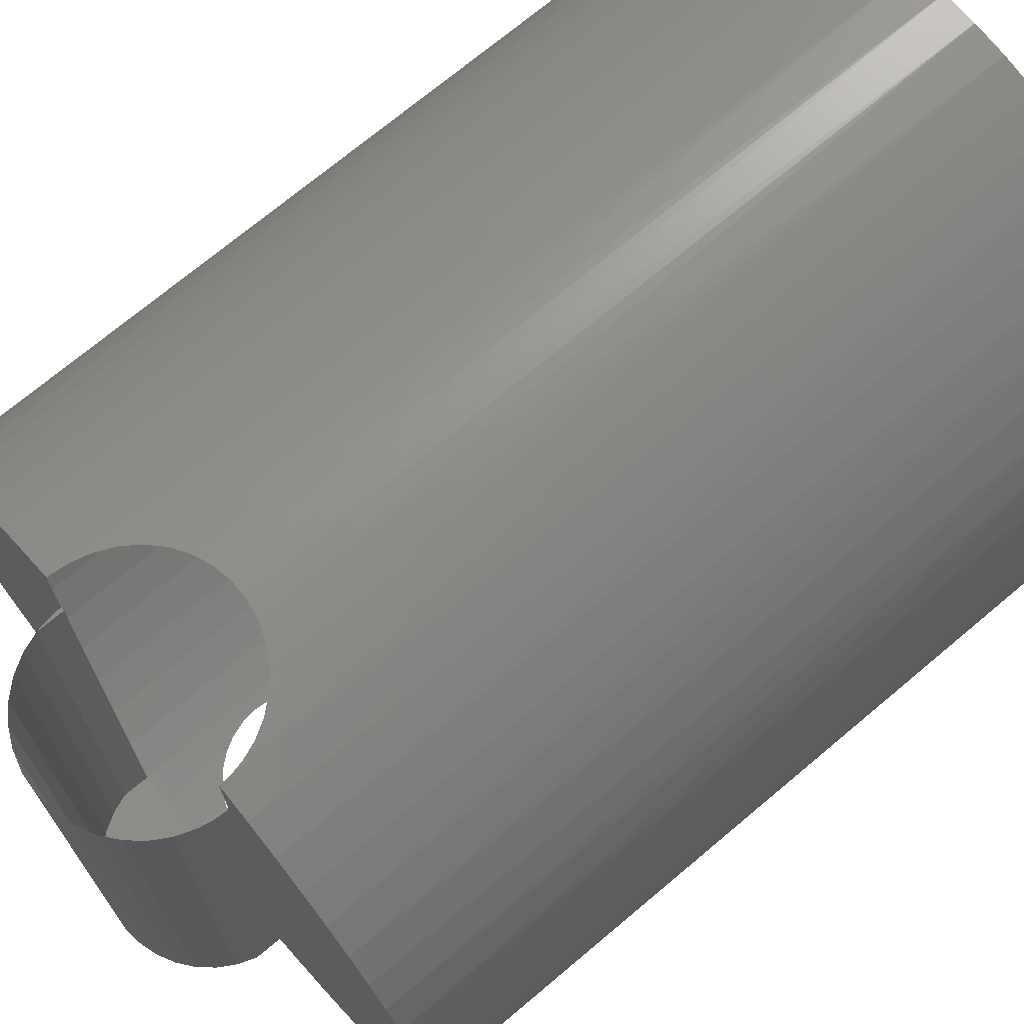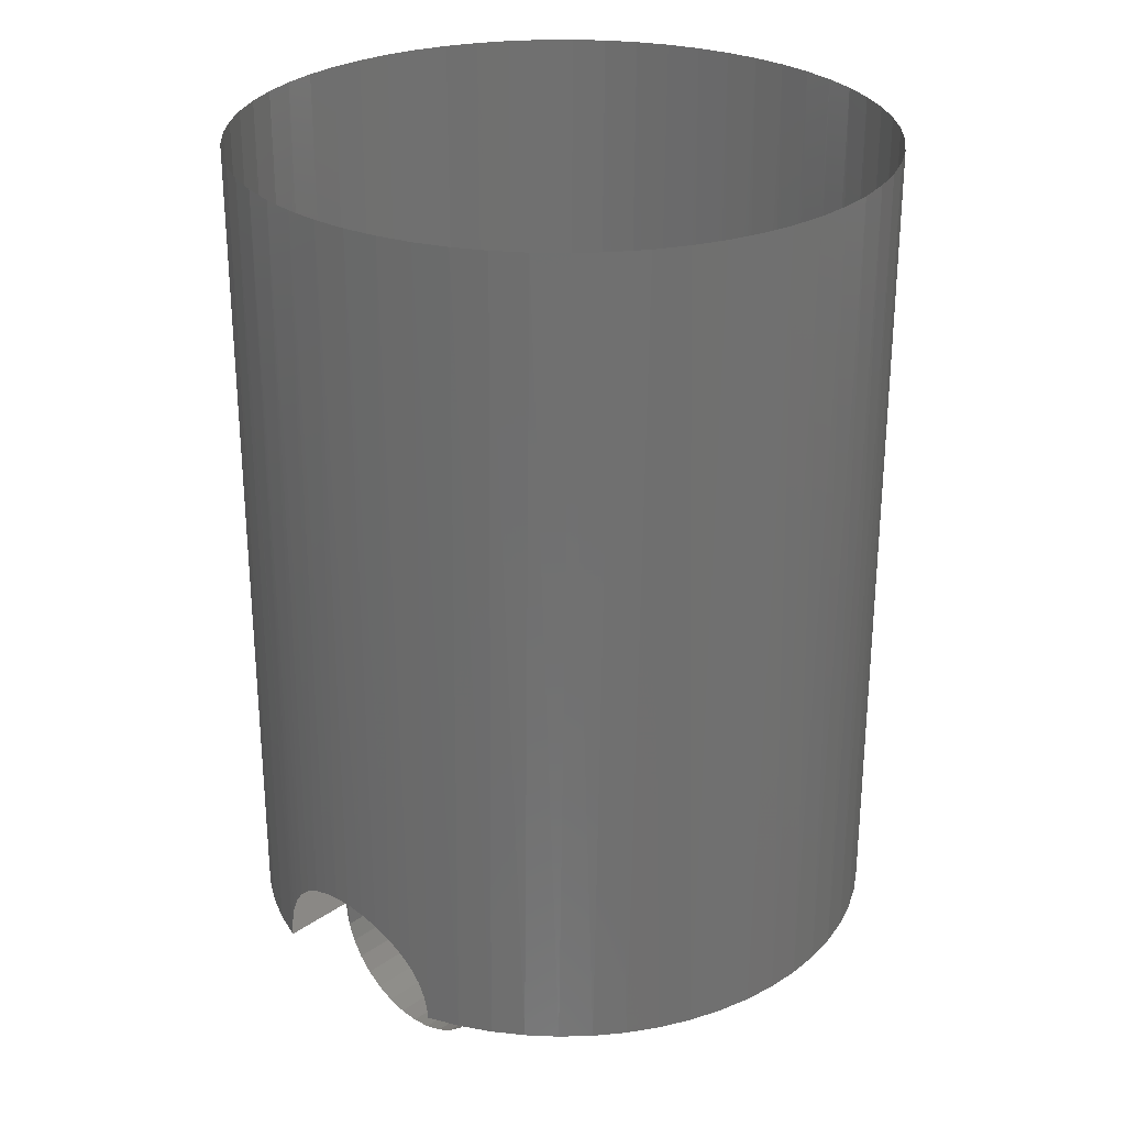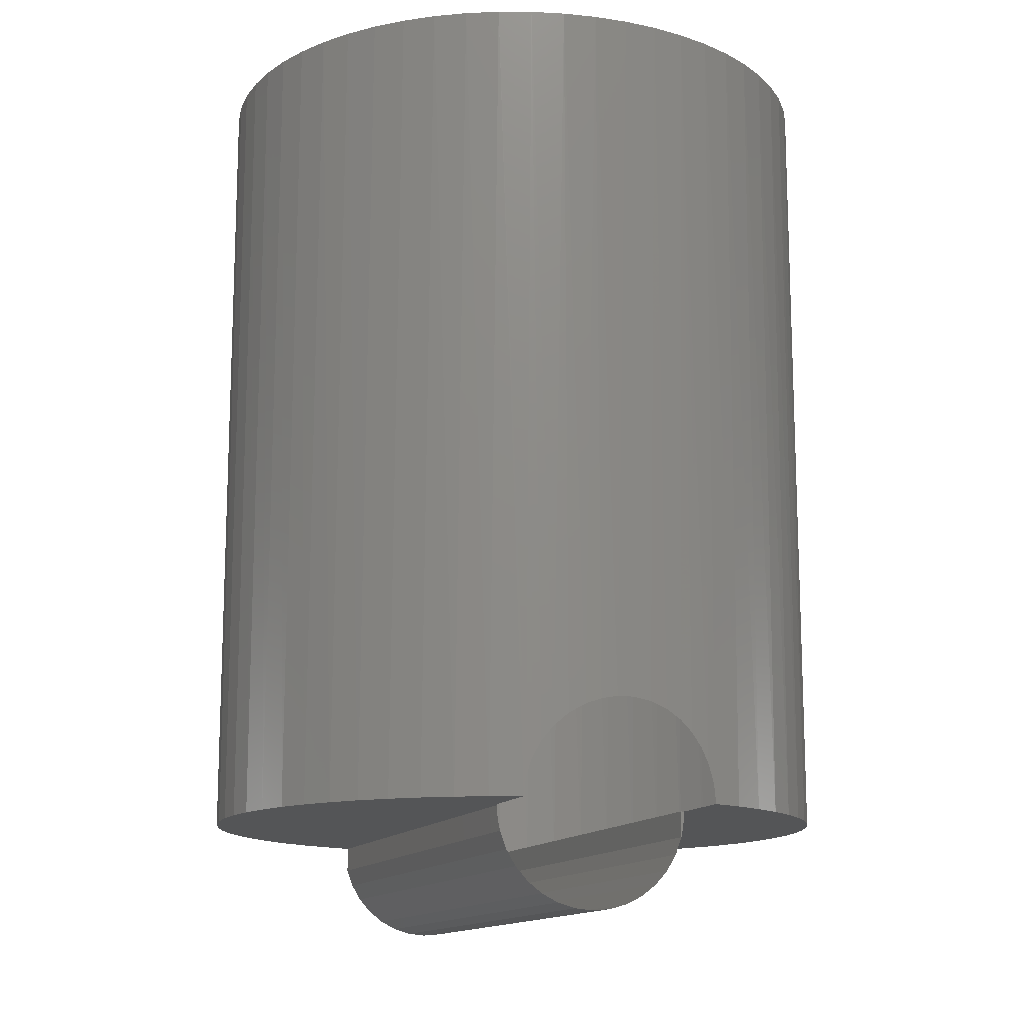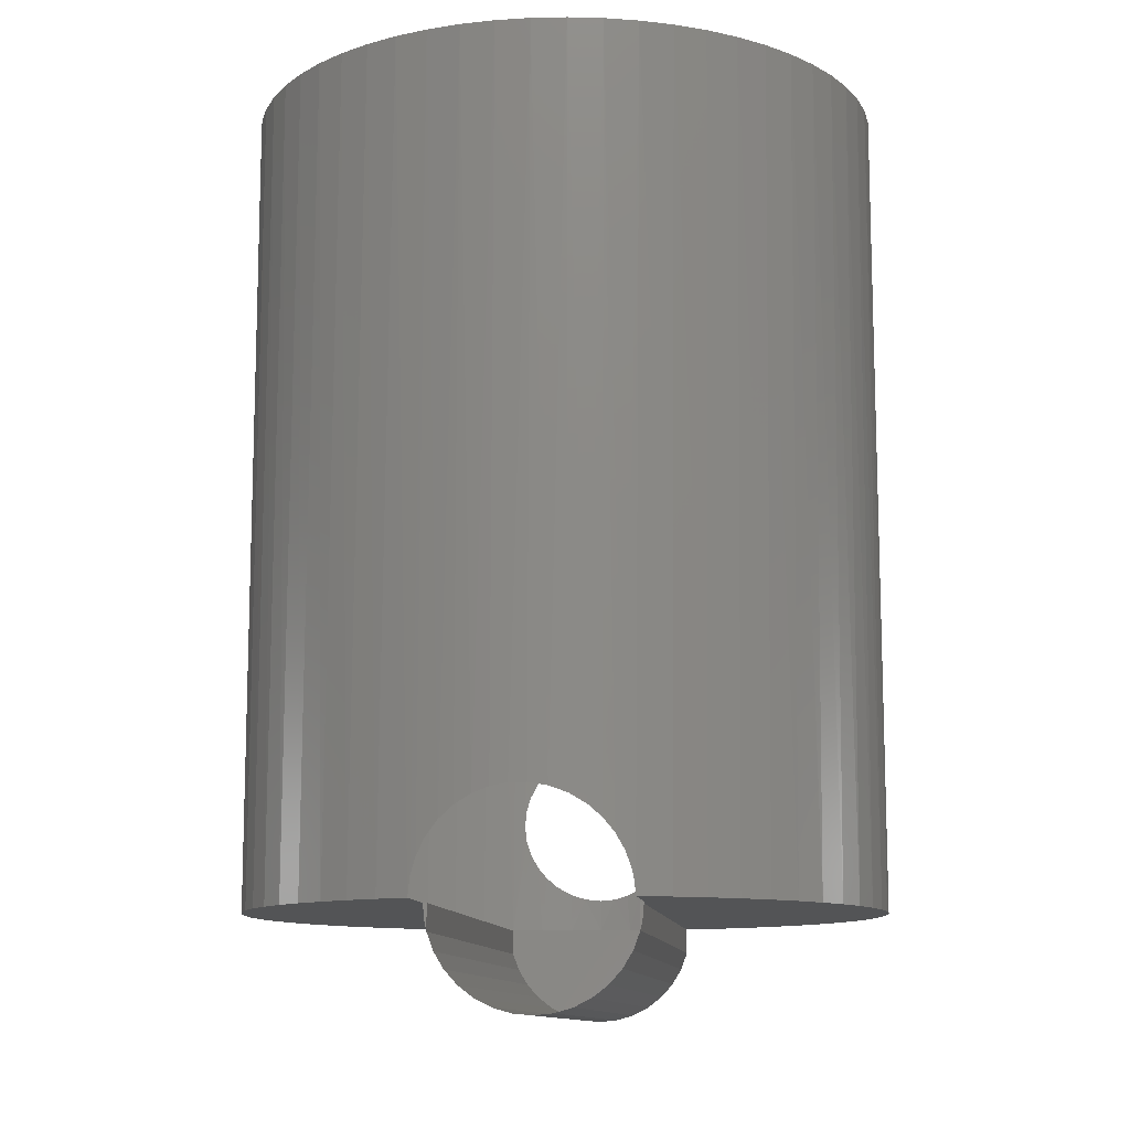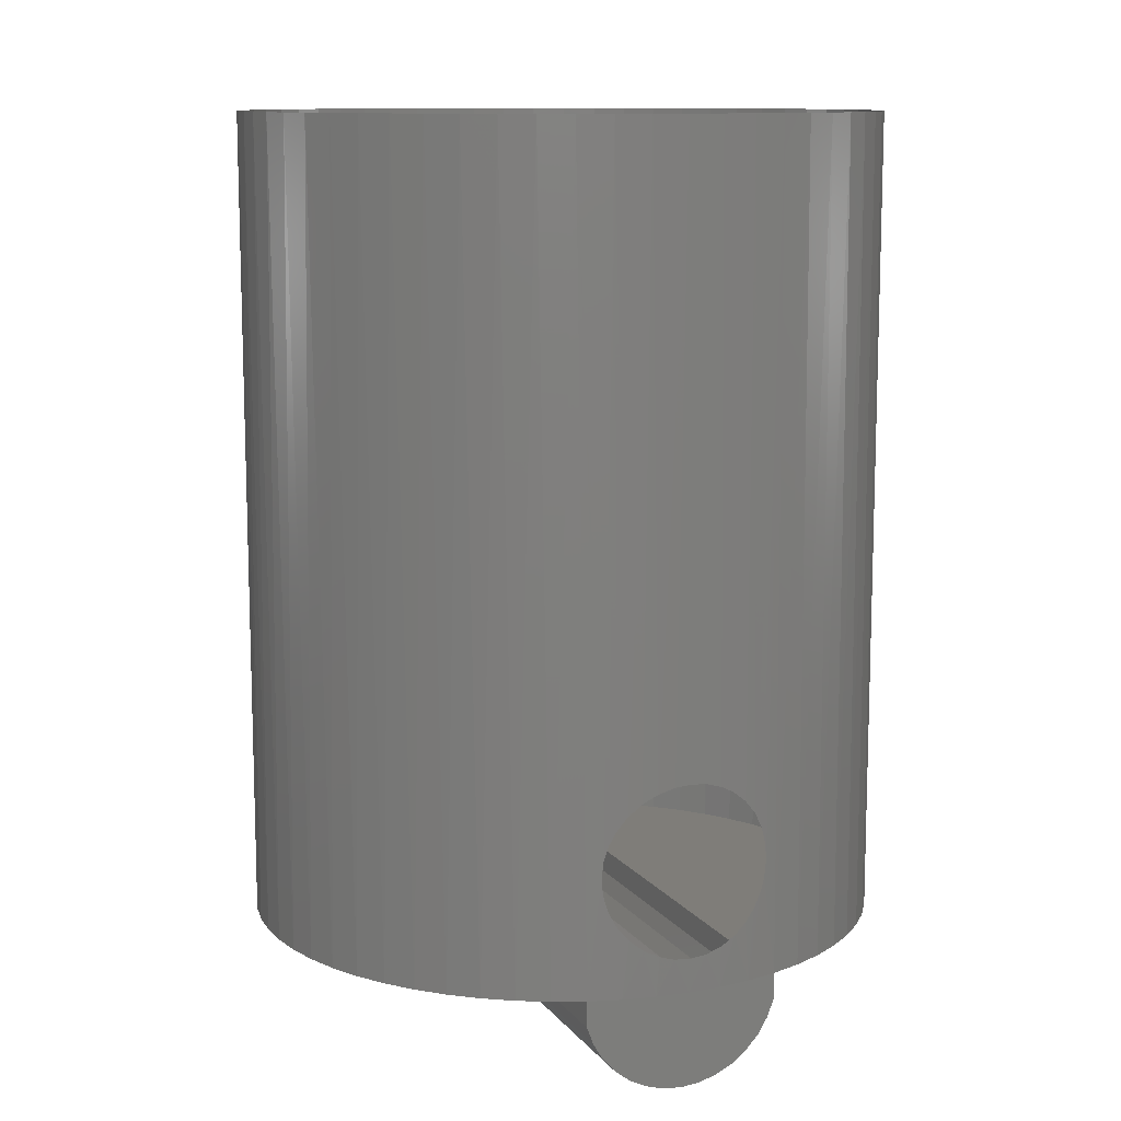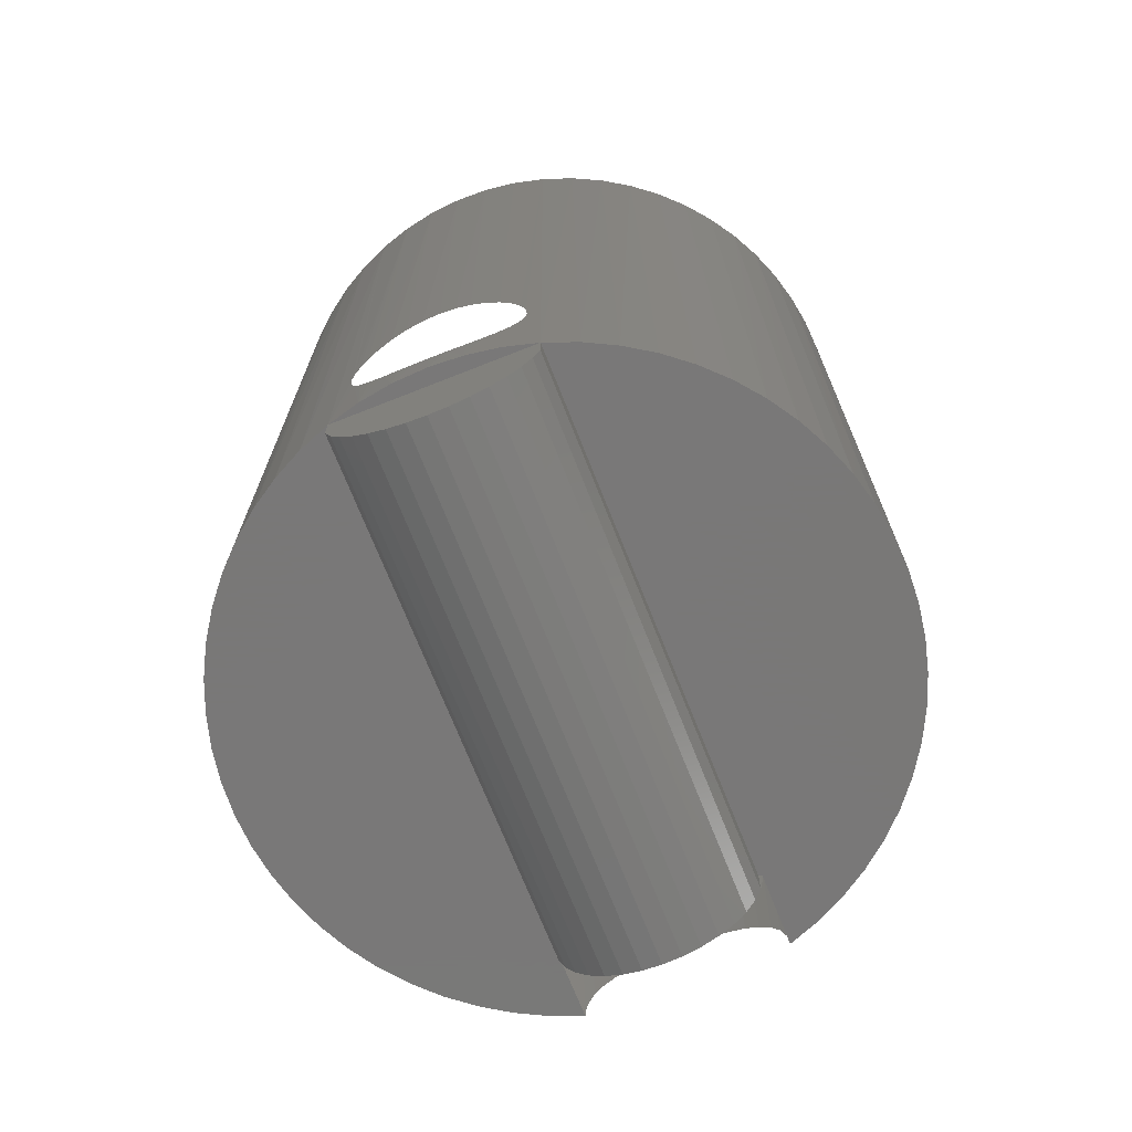
<metadata>
{"format":"stl","ext":"stl","renderer":"f3d","projection":"perspective","resolution":1024,"background":"white","views":[{"elev":71.4,"azim":-130.1,"up":"+Y"},{"elev":27.8,"azim":-136.9,"up":"+Z"},{"elev":-13.7,"azim":159.6,"up":"+Z"},{"elev":-11.3,"azim":-172.7,"up":"+Z"},{"elev":11.1,"azim":-22.2,"up":"+Z"},{"elev":-71.3,"azim":21.6,"up":"+Z"}]}
</metadata>
<code>
# stl→obj: 201 verts, 273 faces
v -0.1325 0.3 0.1325
v -0.4179 0.04154 0.1325
v -0.4113 0.08496 0.1325
v -0.4002 0.1274 0.1325
v -0.3847 0.1685 0.1325
v -0.365 0.2078 0.1325
v -0.3413 0.2448 0.1325
v -0.3139 0.2791 0.1325
v -0.283 0.3103 0.1325
v -0.2491 0.3382 0.1325
v -0.2124 0.3623 0.1325
v -0.1281 0.3 0.1325
v -0.1281 -0.4 0.1325
v -0.1691 -0.3844 0.1325
v -0.2084 -0.3647 0.1325
v -0.2453 -0.3409 0.1325
v -0.2796 -0.3134 0.1325
v -0.3108 -0.2825 0.1325
v -0.3386 -0.2485 0.1325
v -0.3627 -0.2118 0.1325
v -0.3828 -0.1728 0.1325
v -0.3988 -0.1319 0.1325
v -0.4104 -0.08951 0.1325
v -0.4175 -0.04617 0.1325
v -0.42 -0.002327 0.1325
v -0.1734 0.3825 0.1325
v -0.1325 0.3986 0.1325
v -0.1281 -0.4 0.0985
v -0.1195 -0.4 0.07524
v -0.1067 -0.4 0.05399
v -0.09025 -0.4 0.03549
v -0.0706 -0.4 0.02038
v -0.04849 -0.4 0.009191
v -0.02468 -0.4 0.002318
v -3.855e-16 -0.4 0
v 0.1281 -0.4 0.1325
v 0.02468 -0.4 0.002318
v 0.04849 -0.4 0.009191
v 0.0706 -0.4 0.02038
v 0.09025 -0.4 0.03549
v 0.1067 -0.4 0.05399
v 0.1195 -0.4 0.07524
v 0.1281 -0.4 0.0985
v -0.1281 0.3 0.0985
v 0.1281 0.3 0.1325
v 0.42 1.006e-17 0.1325
v 0.4177 -0.04405 0.1325
v 0.4108 -0.08762 0.1325
v 0.3993 -0.1302 0.1325
v 0.3834 -0.1714 0.1325
v 0.3634 -0.2107 0.1325
v 0.3393 -0.2476 0.1325
v 0.3114 -0.2818 0.1325
v 0.2801 -0.3129 0.1325
v 0.2458 -0.3406 0.1325
v 0.2087 -0.3645 0.1325
v 0.1693 -0.3844 0.1325
v 0.4177 0.04367 0.1325
v 0.1325 0.3 0.1325
v 0.4109 0.08686 0.1325
v 0.3997 0.1291 0.1325
v 0.3841 0.17 0.1325
v 0.1732 0.3826 0.1325
v 0.1325 0.3986 0.1325
v 0.3643 0.209 0.1325
v 0.212 0.3625 0.1325
v 0.3406 0.2457 0.1325
v 0.2486 0.3385 0.1325
v 0.3132 0.2798 0.1325
v 0.2824 0.3108 0.1325
v 0.1281 0.3 0.0985
v -0.1195 0.3 0.07524
v -0.1067 0.3 0.05399
v -0.09025 0.3 0.03549
v -0.0706 0.3 0.02038
v -0.04849 0.3 0.009191
v -0.02468 0.3 0.002318
v -6.144e-18 0.3 0
v 0.02468 0.3 0.002318
v 0.04849 0.3 0.009191
v 0.0706 0.3 0.02038
v 0.09025 0.3 0.03549
v 0.1067 0.3 0.05399
v 0.1195 0.3 0.07524
v -0.132 0.3 0.1211
v -0.1305 0.3 0.1097
v 0.42 0 1.2
v 0.4176 -0.04464 1.2
v 0.4105 -0.08878 1.2
v 0.3987 -0.1319 1.2
v 0.3825 -0.1735 1.2
v 0.3619 -0.2132 1.2
v 0.3371 -0.2505 1.2
v 0.3086 -0.2849 1.2
v 0.2766 -0.3161 1.2
v 0.2414 -0.3437 1.2
v 0.2035 -0.3674 1.2
v 0.1633 -0.387 1.2
v 0.1213 -0.4021 1.2
v 0.1115 -0.4049 0.2844
v 0.1097 -0.4054 0.3071
v 0.1091 -0.4056 0.2641
v 0.1034 -0.4071 0.3289
v 0.103 -0.4072 0.2445
v 0.09272 -0.4096 0.3492
v 0.07782 -0.4127 1.2
v 0.07804 -0.4127 0.367
v 0.08614 -0.4111 0.1325
v 0.09329 -0.4095 0.2262
v 0.08029 -0.4123 0.21
v 0.06002 -0.4157 0.3815
v 0.03351 -0.4187 1.2
v 0.06451 -0.415 0.1965
v 0.04166 -0.4179 0.391
v 0.0433 -0.4178 0.1325
v 0.04446 -0.4176 0.1853
v 0.02201 -0.4194 0.3969
v 0.02268 -0.4194 0.1784
v 0.001725 -0.42 0.3991
v -0.01118 -0.4199 1.2
v -2.541e-16 -0.42 0.1325
v -1.084e-17 -0.42 0.1761
v -0.02081 -0.4195 0.3971
v -0.02001 -0.4195 0.1779
v -0.04256 -0.4178 0.3906
v -0.05574 -0.4163 1.2
v -0.0433 -0.4178 0.1325
v -0.03939 -0.4181 0.1833
v -0.0627 -0.4153 0.3797
v -0.08032 -0.4122 0.3647
v -0.09968 -0.408 1.2
v -0.09331 -0.4095 0.3483
v -0.08614 -0.4111 0.1325
v -0.05996 -0.4157 0.1935
v -0.078 -0.4127 0.2077
v -0.103 -0.4072 0.3298
v -0.1033 -0.4071 0.2453
v -0.09266 -0.4097 0.2253
v -0.1091 -0.4056 0.31
v -0.1425 -0.3951 1.2
v -0.1115 -0.4049 0.2896
v -0.1097 -0.4054 0.267
v -0.1837 -0.3777 1.2
v -0.2228 -0.356 1.2
v -0.2594 -0.3304 1.2
v -0.293 -0.3009 1.2
v -0.3233 -0.2681 1.2
v -0.35 -0.2322 1.2
v -0.3727 -0.1937 1.2
v -0.3912 -0.1529 1.2
v -0.4052 -0.1105 1.2
v -0.4147 -0.06681 1.2
v -0.4194 -0.02235 1.2
v -0.4194 0.02235 1.2
v -0.4147 0.06681 1.2
v -0.4052 0.1105 1.2
v -0.3912 0.1529 1.2
v -0.3727 0.1937 1.2
v -0.35 0.2322 1.2
v -0.3233 0.2681 1.2
v -0.293 0.3009 1.2
v -0.2594 0.3304 1.2
v -0.2228 0.356 1.2
v -0.1837 0.3777 1.2
v -0.1425 0.3951 1.2
v -0.1314 0.3989 0.1481
v -0.1284 0.3999 0.1634
v -0.121 0.4022 0.1845
v -0.09968 0.408 1.2
v -0.1101 0.4053 0.2043
v -0.09583 0.4089 0.222
v -0.07881 0.4125 0.2369
v -0.05574 0.4163 1.2
v -0.05736 0.4161 0.2498
v -0.03407 0.4186 0.2584
v -0.01118 0.4199 1.2
v -0.009729 0.4199 0.2624
v 0.01248 0.4198 0.2622
v 0.03351 0.4187 1.2
v 0.03441 0.4186 0.2583
v 0.0555 0.4163 0.2507
v 0.07782 0.4127 1.2
v 0.07715 0.4129 0.2381
v 0.09607 0.4089 0.2217
v 0.1213 0.4021 1.2
v 0.1115 0.4049 0.2022
v 0.1229 0.4016 0.1802
v 0.1299 0.3994 0.1569
v 0.1633 0.387 1.2
v 0.2035 0.3674 1.2
v 0.2414 0.3437 1.2
v 0.2766 0.3161 1.2
v 0.3086 0.2849 1.2
v 0.3371 0.2505 1.2
v 0.3619 0.2132 1.2
v 0.3825 0.1735 1.2
v 0.3987 0.1319 1.2
v 0.4105 0.08878 1.2
v 0.4176 0.04464 1.2
v 0.1305 0.3 0.1097
v 0.132 0.3 0.1211
f 1 2 3
f 1 3 4
f 1 4 5
f 1 5 6
f 1 6 7
f 1 7 8
f 1 8 9
f 1 9 10
f 1 10 11
f 12 13 14
f 12 14 15
f 12 15 16
f 12 16 17
f 12 17 18
f 12 18 19
f 12 19 20
f 12 20 21
f 12 21 22
f 12 22 23
f 12 23 24
f 12 24 25
f 12 25 2
f 12 2 1
f 26 1 11
f 27 1 26
f 13 28 29
f 13 29 30
f 13 30 31
f 13 31 32
f 13 32 33
f 13 33 34
f 13 34 35
f 36 35 37
f 36 37 38
f 36 38 39
f 36 39 40
f 36 40 41
f 36 41 42
f 36 42 43
f 36 13 35
f 13 44 28
f 13 12 44
f 45 46 47
f 45 47 48
f 45 48 49
f 45 49 50
f 45 50 51
f 45 51 52
f 45 52 53
f 45 53 54
f 45 54 55
f 45 55 56
f 45 56 57
f 45 57 36
f 58 45 59
f 58 46 45
f 60 58 59
f 61 60 59
f 62 61 59
f 63 59 64
f 65 62 59
f 66 59 63
f 67 65 59
f 68 59 66
f 69 67 59
f 70 59 68
f 70 69 59
f 43 45 36
f 43 71 45
f 28 44 72
f 29 72 73
f 29 28 72
f 30 73 74
f 30 29 73
f 31 74 75
f 31 30 74
f 32 75 76
f 32 31 75
f 33 76 77
f 33 32 76
f 34 33 77
f 35 77 78
f 35 34 77
f 37 78 79
f 37 35 78
f 38 79 80
f 38 37 79
f 39 80 81
f 39 38 80
f 40 81 82
f 40 39 81
f 41 82 83
f 41 40 82
f 42 83 84
f 42 41 83
f 43 84 71
f 43 42 84
f 12 1 85
f 12 86 44
f 12 85 86
f 47 46 87
f 47 87 88
f 48 88 89
f 48 47 88
f 49 89 90
f 49 48 89
f 50 90 91
f 50 49 90
f 51 91 92
f 51 50 91
f 52 92 93
f 52 51 92
f 53 93 94
f 53 52 93
f 54 94 95
f 54 53 94
f 55 54 95
f 55 95 96
f 56 55 96
f 56 96 97
f 57 97 98
f 57 56 97
f 36 98 99
f 36 57 98
f 100 36 99
f 101 100 99
f 102 36 100
f 103 101 99
f 104 36 102
f 105 99 106
f 105 103 99
f 107 105 106
f 108 36 104
f 108 104 109
f 110 108 109
f 111 106 112
f 111 107 106
f 113 108 110
f 114 111 112
f 115 113 116
f 115 108 113
f 117 114 112
f 118 115 116
f 119 112 120
f 119 117 112
f 121 118 122
f 121 115 118
f 123 119 120
f 124 121 122
f 125 120 126
f 125 123 120
f 127 124 128
f 127 121 124
f 129 125 126
f 130 126 131
f 130 129 126
f 132 130 131
f 133 134 135
f 133 127 134
f 136 132 131
f 137 133 138
f 139 131 140
f 139 136 131
f 141 139 140
f 13 133 137
f 13 141 140
f 13 142 141
f 13 137 142
f 14 13 140
f 14 140 143
f 15 14 143
f 15 143 144
f 16 15 144
f 16 144 145
f 17 16 145
f 17 145 146
f 18 146 147
f 18 17 146
f 19 18 147
f 19 147 148
f 20 19 148
f 20 148 149
f 21 149 150
f 21 20 149
f 22 150 151
f 22 21 150
f 23 151 152
f 23 22 151
f 24 152 153
f 24 23 152
f 25 153 154
f 25 24 153
f 2 154 155
f 2 25 154
f 3 155 156
f 3 2 155
f 4 156 157
f 4 3 156
f 5 157 158
f 5 4 157
f 6 158 159
f 6 5 158
f 7 159 160
f 7 6 159
f 8 160 161
f 8 7 160
f 9 161 162
f 9 8 161
f 10 162 163
f 10 9 162
f 11 163 164
f 11 10 163
f 26 164 165
f 26 11 164
f 27 26 165
f 166 27 165
f 167 166 165
f 168 167 165
f 168 165 169
f 170 168 169
f 171 170 169
f 172 171 169
f 172 169 173
f 174 172 173
f 175 174 173
f 175 173 176
f 177 175 176
f 178 177 176
f 178 176 179
f 180 178 179
f 181 180 179
f 181 179 182
f 183 181 182
f 184 183 182
f 184 182 185
f 186 184 185
f 187 186 185
f 188 187 185
f 188 185 189
f 64 188 189
f 63 64 189
f 63 189 190
f 66 190 191
f 66 63 190
f 68 191 192
f 68 66 191
f 70 192 193
f 70 68 192
f 69 193 194
f 69 70 193
f 67 194 195
f 67 69 194
f 65 195 196
f 65 67 195
f 62 196 197
f 62 65 196
f 61 197 198
f 61 62 197
f 60 198 199
f 60 61 198
f 58 199 87
f 58 60 199
f 46 58 87
f 135 138 133
f 128 134 127
f 36 108 13
f 108 115 13
f 115 121 13
f 121 127 13
f 127 133 13
f 45 200 201
f 45 71 200
f 59 45 201

</code>
